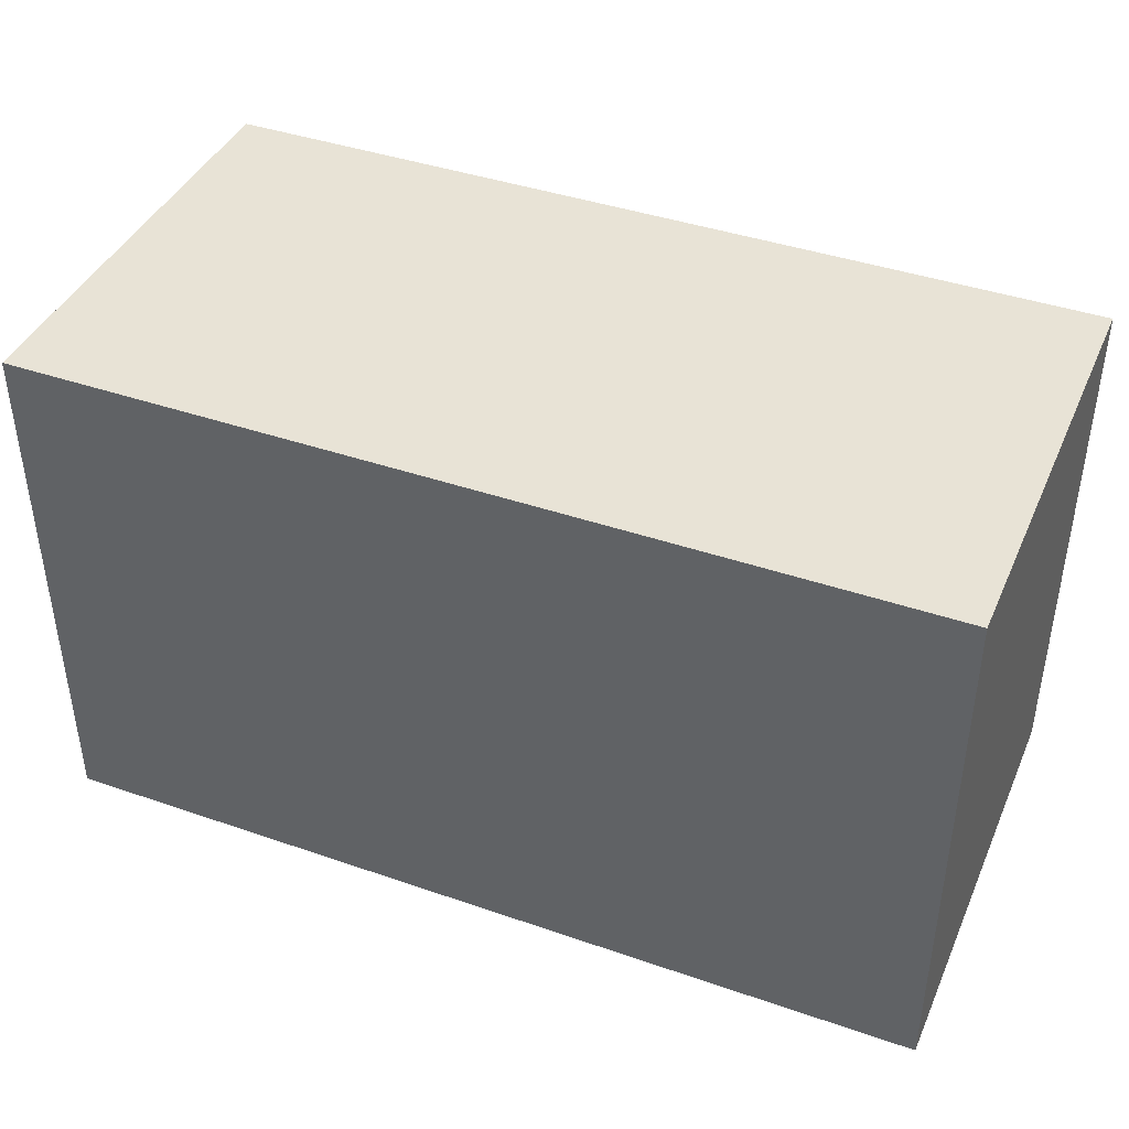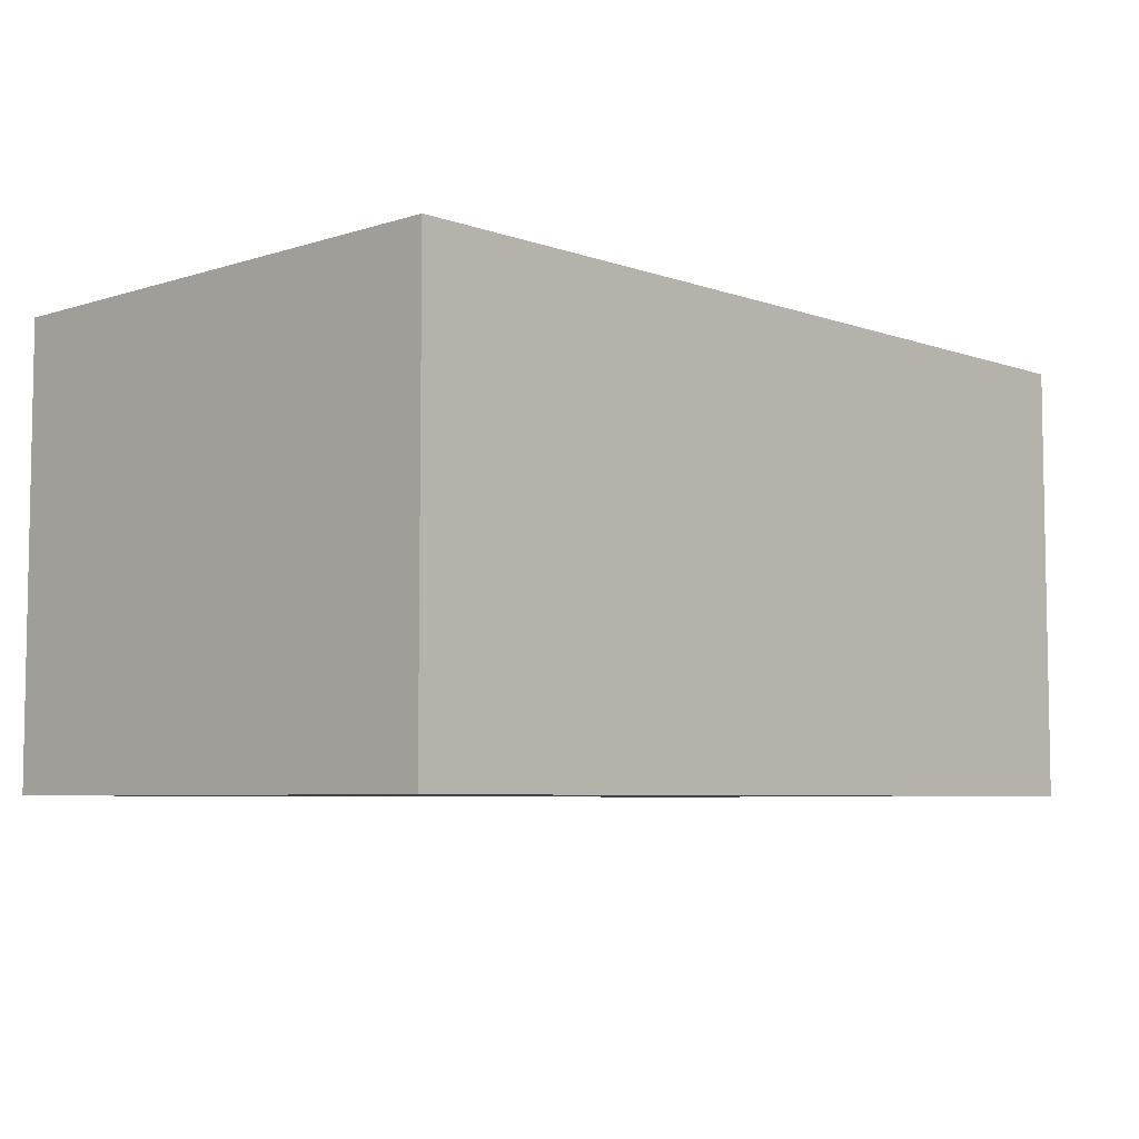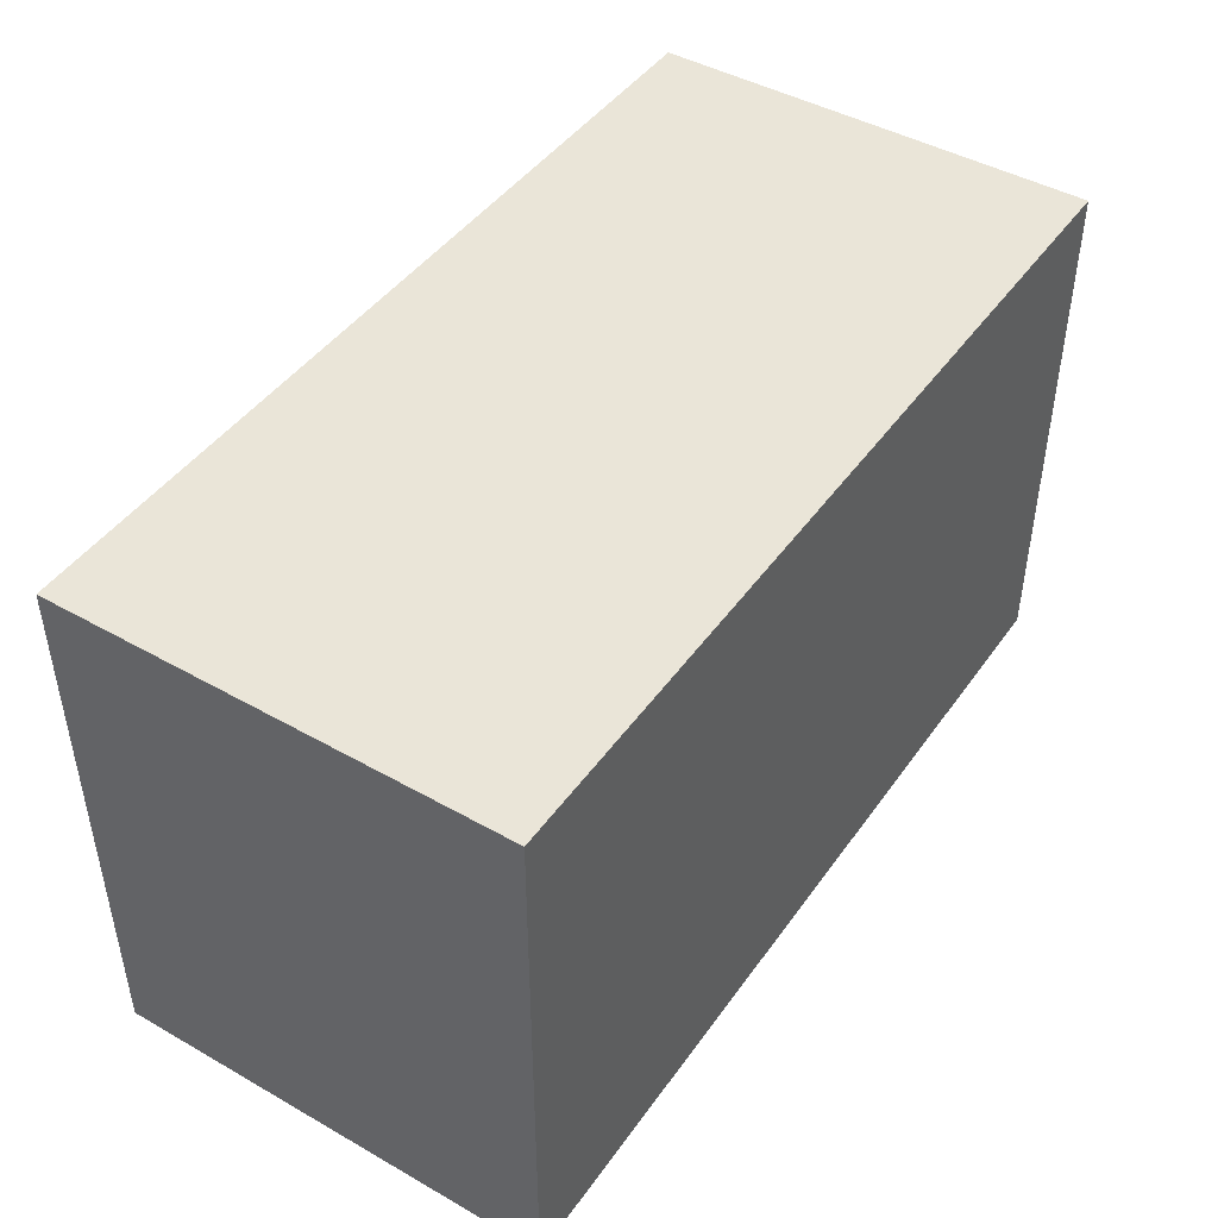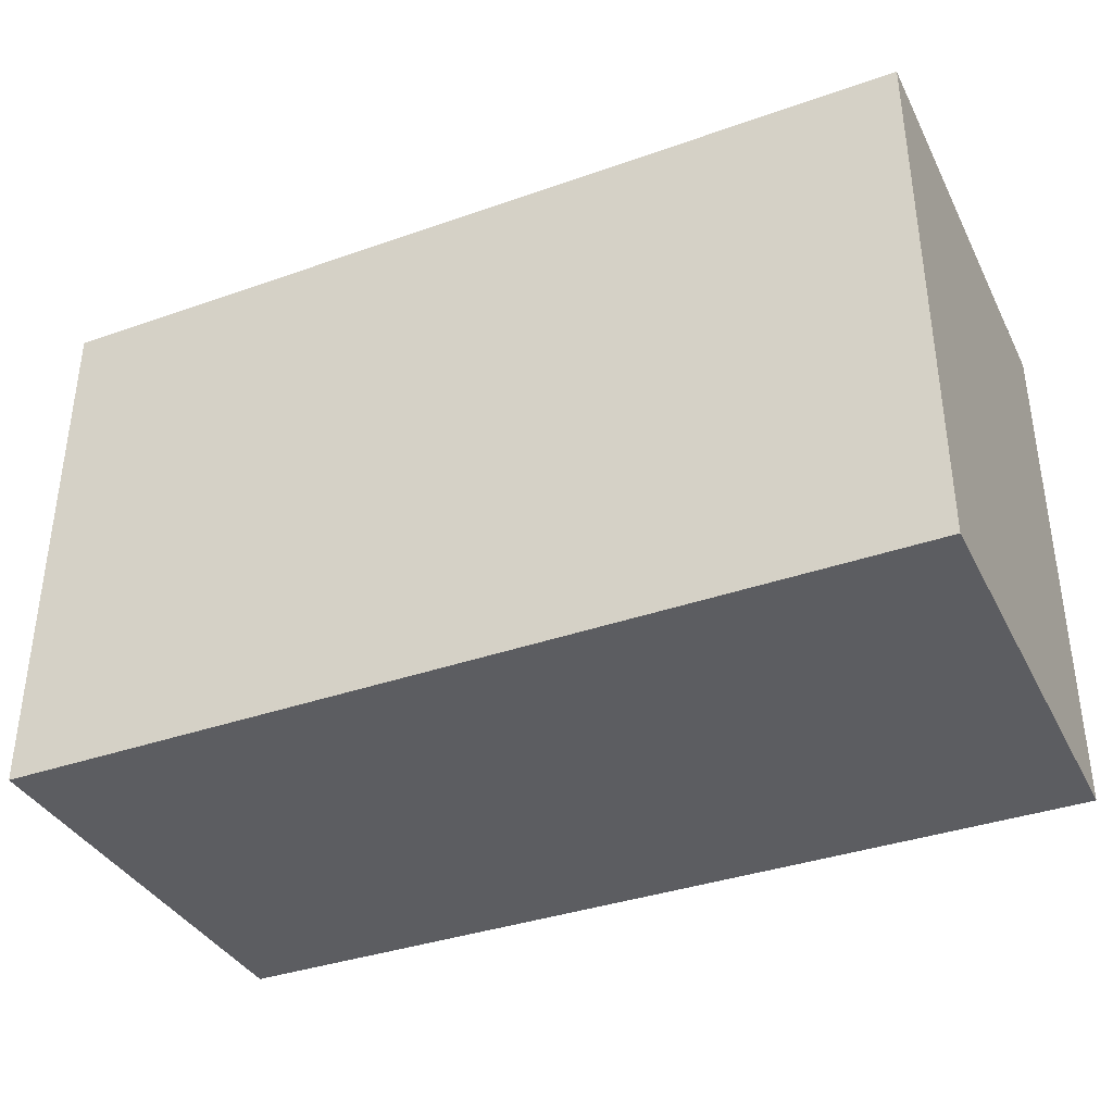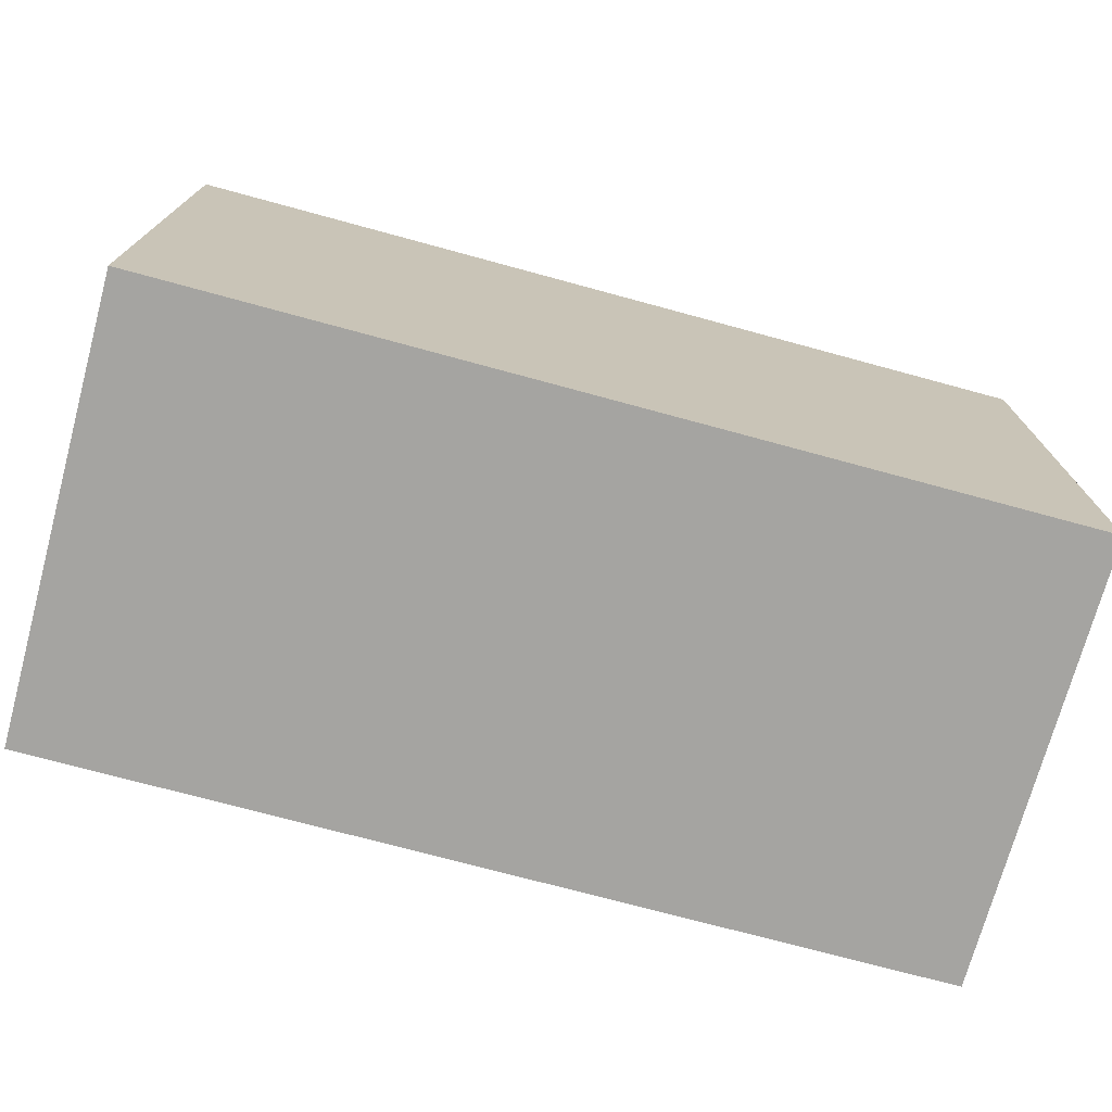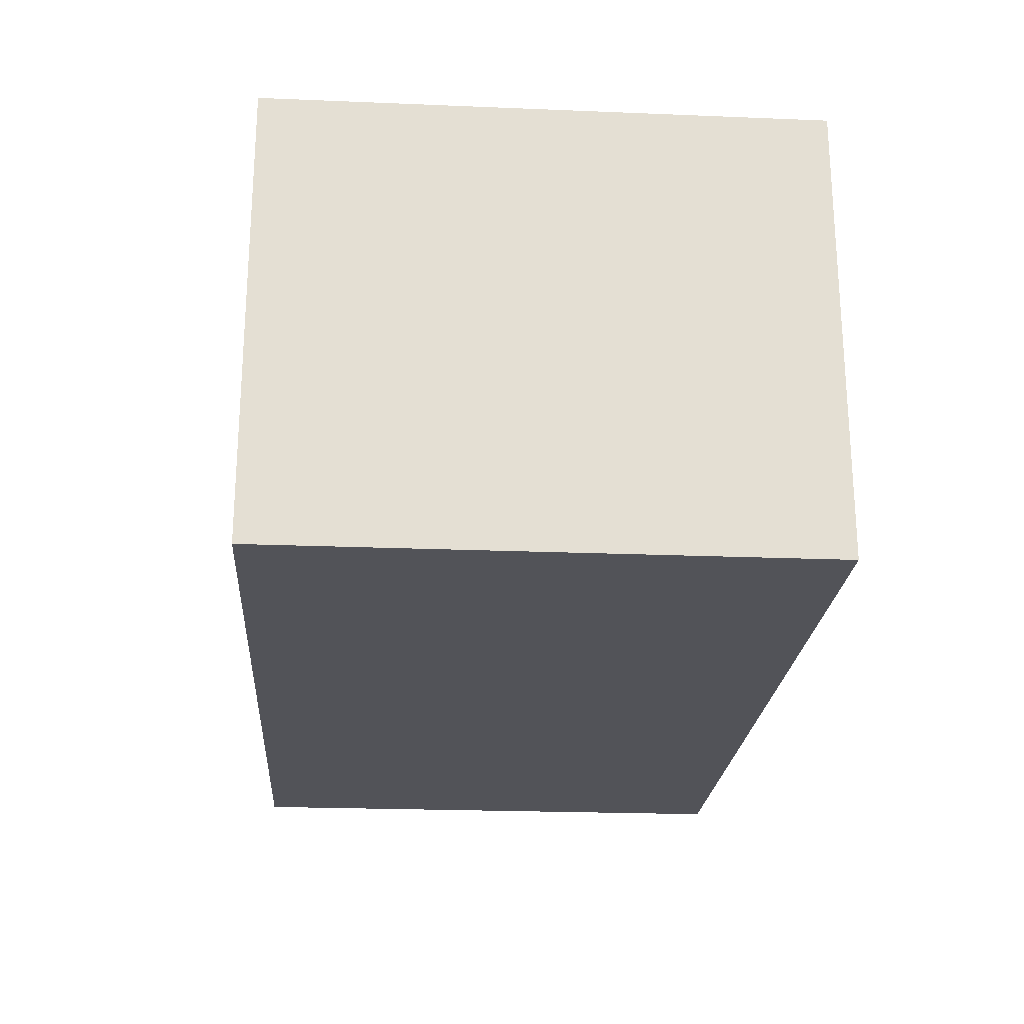
<metadata>
{"format":"obj","ext":"obj","renderer":"f3d","projection":"perspective","resolution":1024,"background":"white","views":[{"elev":41.4,"azim":-157.3,"up":"+Y"},{"elev":-6.0,"azim":-46.4,"up":"+Z"},{"elev":45.1,"azim":-56.8,"up":"+Y"},{"elev":-36.8,"azim":-155.5,"up":"+Y"},{"elev":-73.3,"azim":164.8,"up":"+Y"},{"elev":-22.7,"azim":86.0,"up":"+Z"}]}
</metadata>
<code>
v -70 -0.001 0
v 0.001 -0.001 0
v 0.001 -0.001 35
v -35 -0.001 35
v 0.001 -0.0009986 35
v -70 -0.001 35
v -70 35 35
v 0.001 35 35
v -70 42 28
v -42 42 0
v -70 42 0
v 0.001 42 0
v -0.09843 42 0
v -70 42 35
v 0.001 42 28
v -69.9 42 35
v -42 42 35
v -56 42 35
v -21 42 35
v -6.999 42 35
v 0.001 42 35
f 1 2 4
f 2 1 10
f 6 1 4
f 1 6 7
f 11 1 7
f 10 1 11
f 4 2 3
f 2 5 3
f 2 8 5
f 2 12 8
f 13 2 10
f 12 2 13
f 5 4 3
f 4 5 17
f 7 6 4
f 18 7 4
f 18 4 17
f 19 5 8
f 17 5 19
f 9 11 7
f 7 14 9
f 14 7 16
f 16 7 18
f 8 12 15
f 15 21 8
f 19 8 20
f 8 21 20
f 10 11 9
f 13 10 9
f 13 9 16
f 16 9 14
f 15 12 13
f 16 15 13
f 18 15 16
f 17 15 18
f 19 15 17
f 20 15 19
f 21 15 20

</code>
